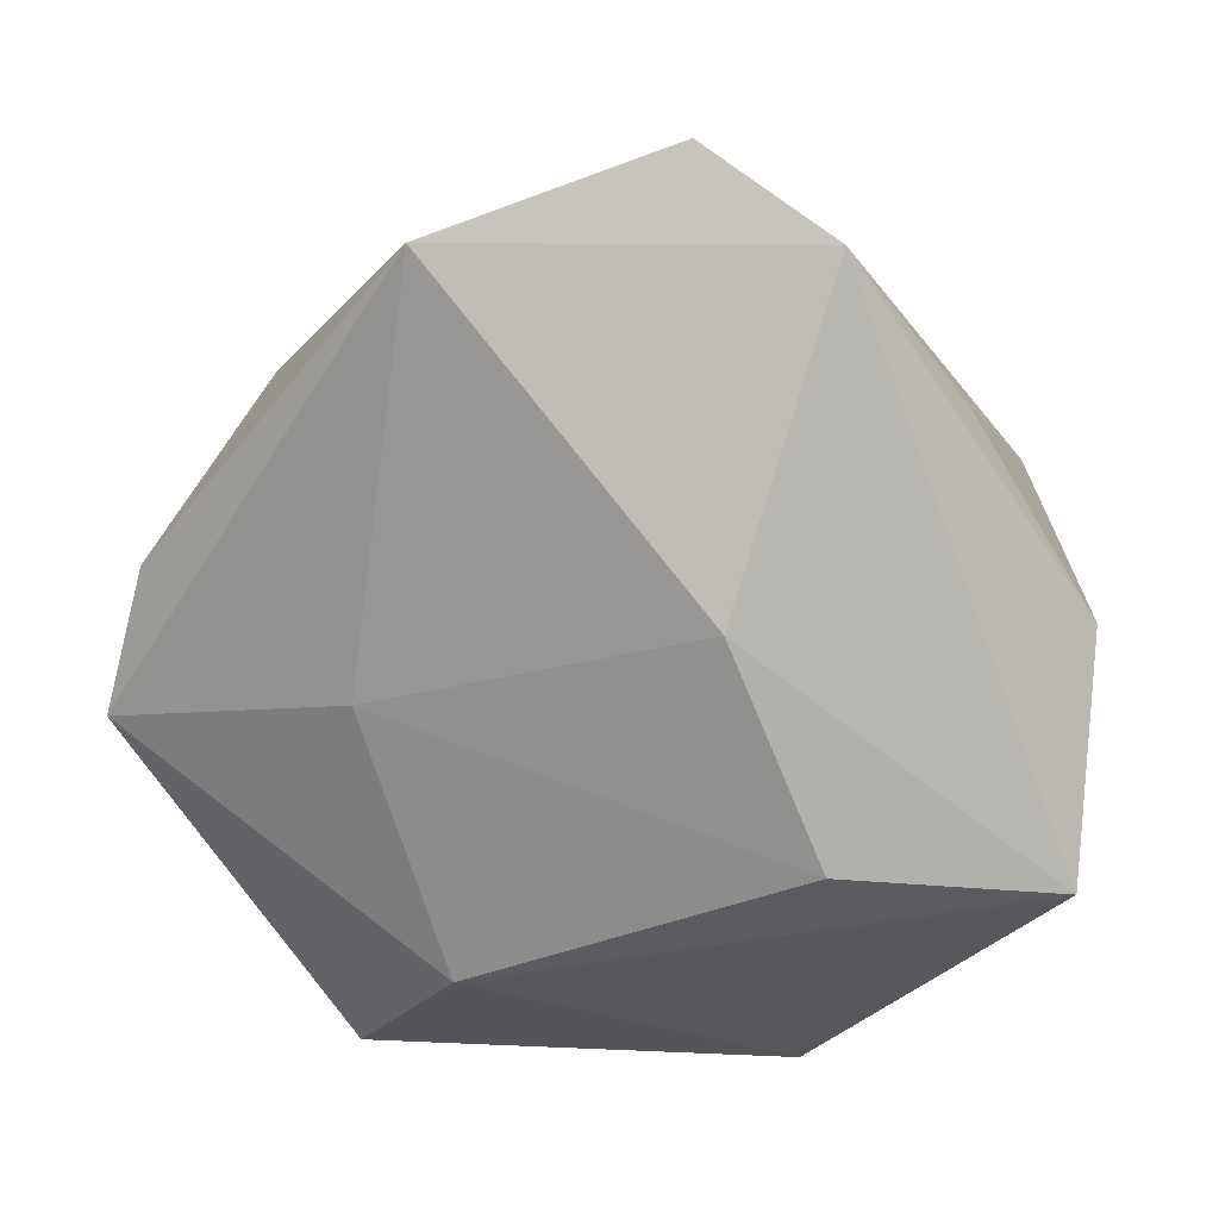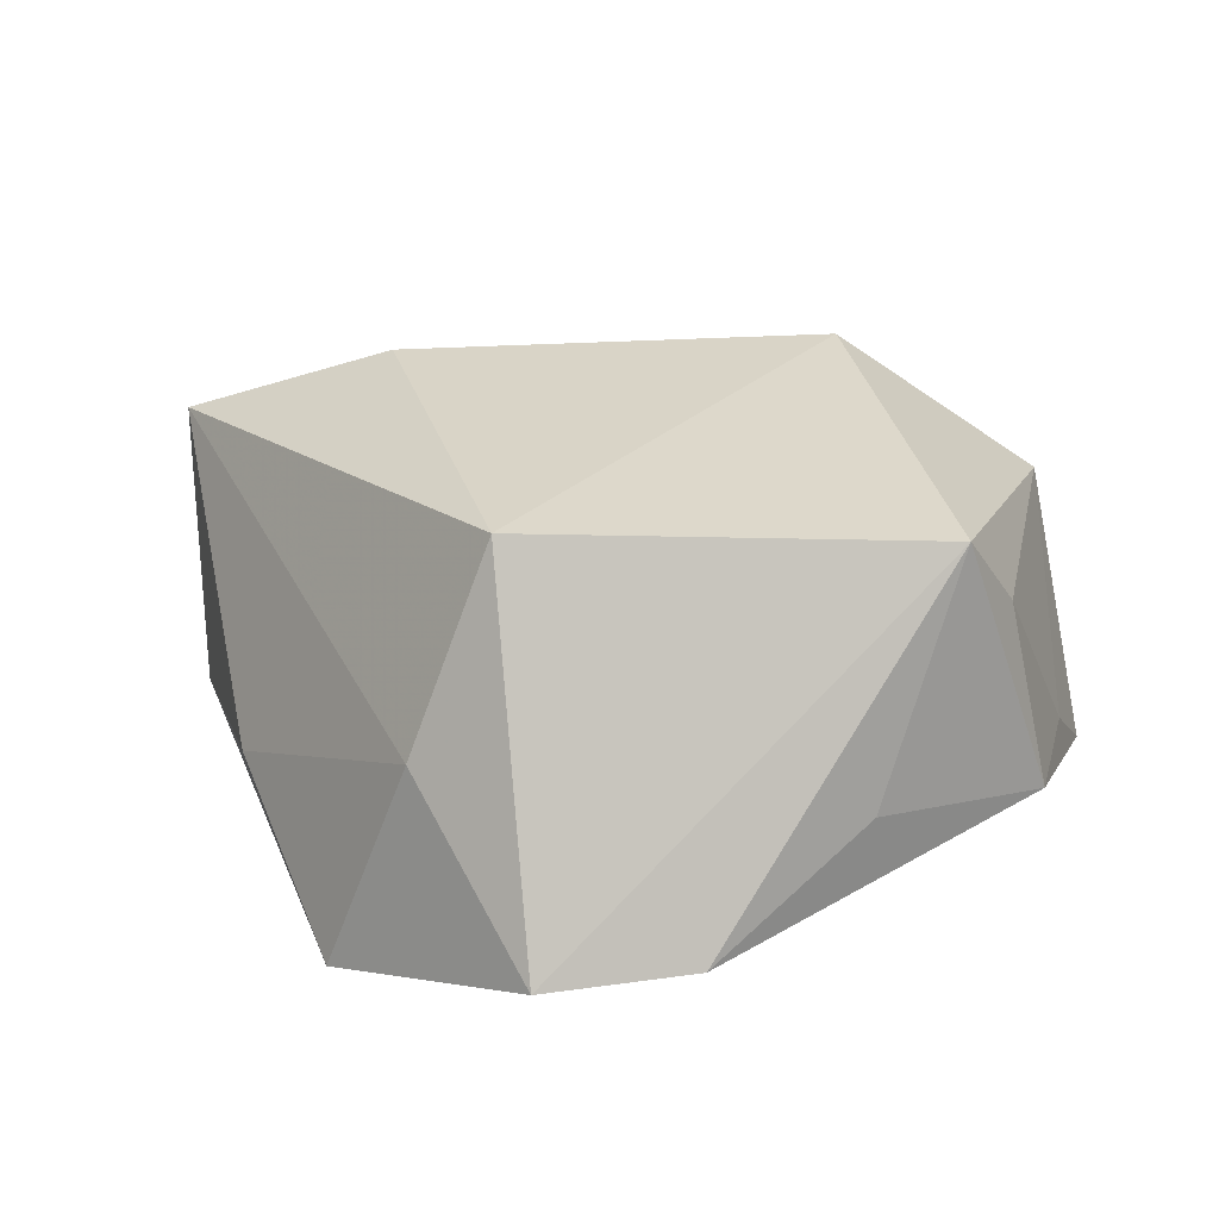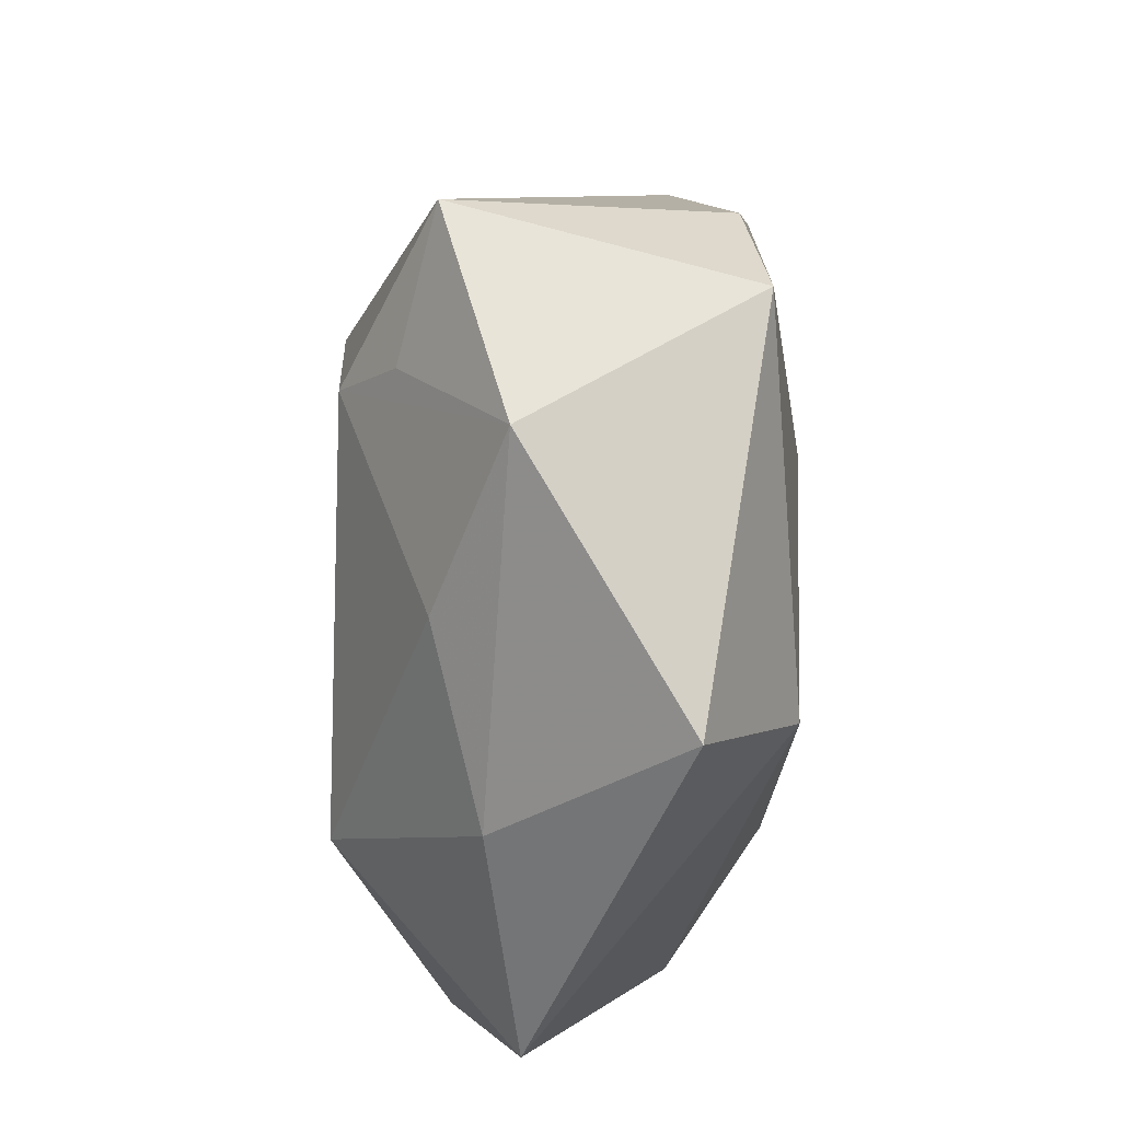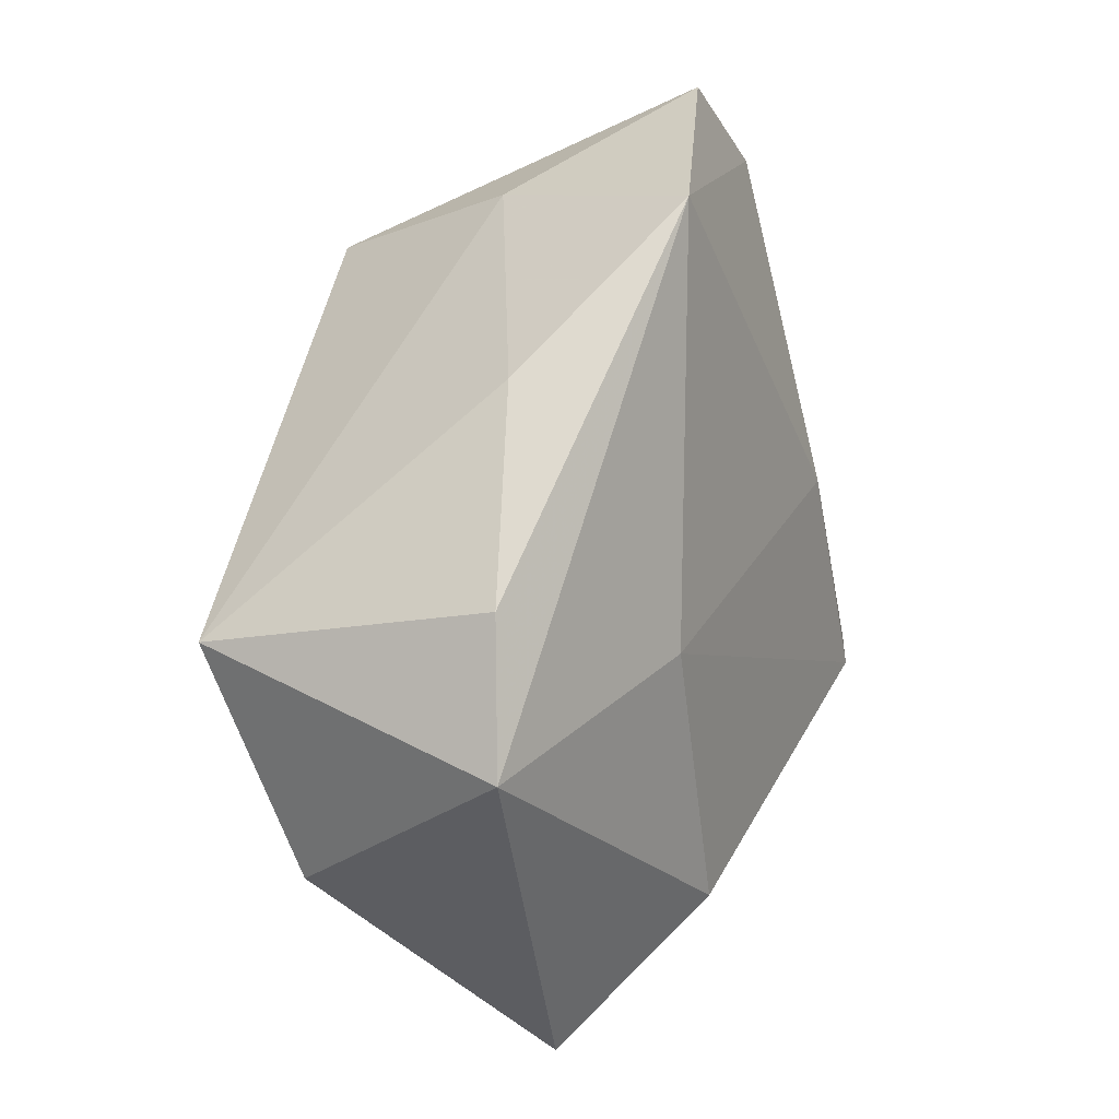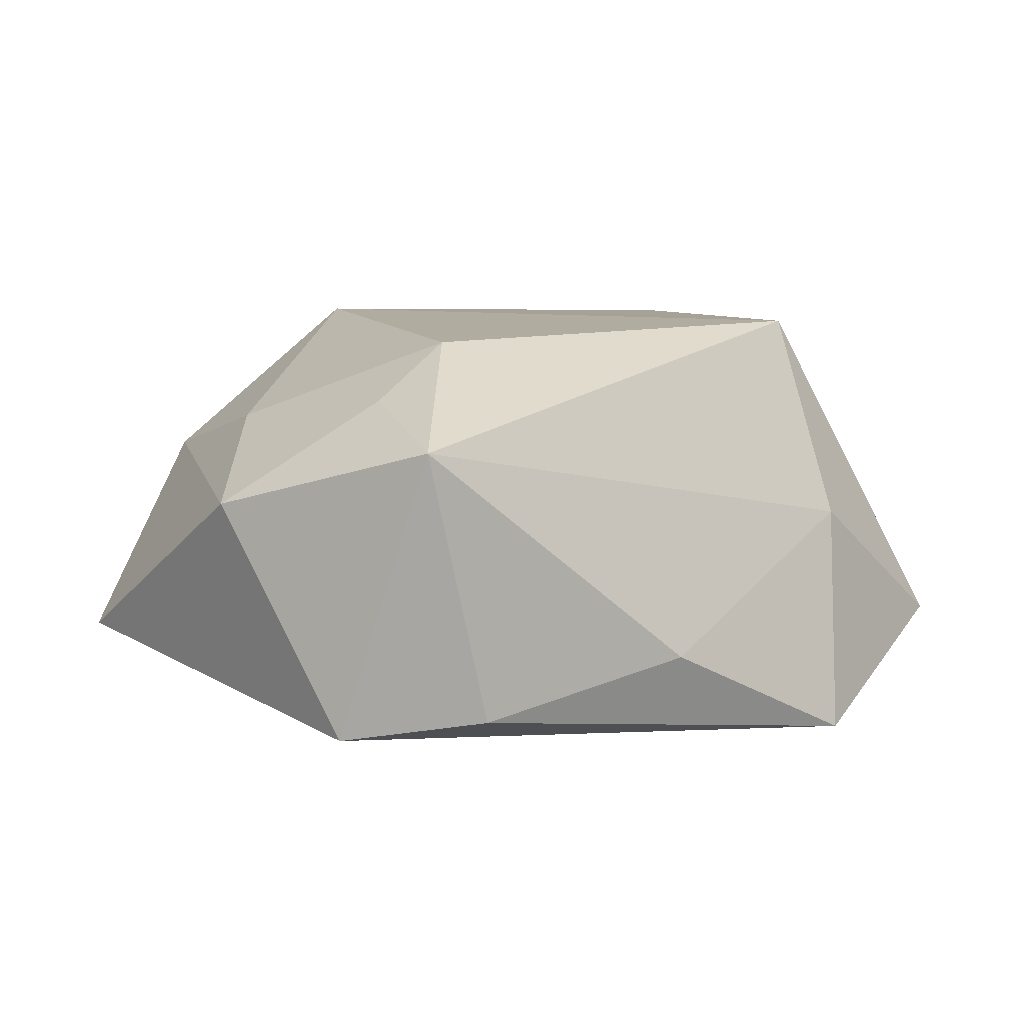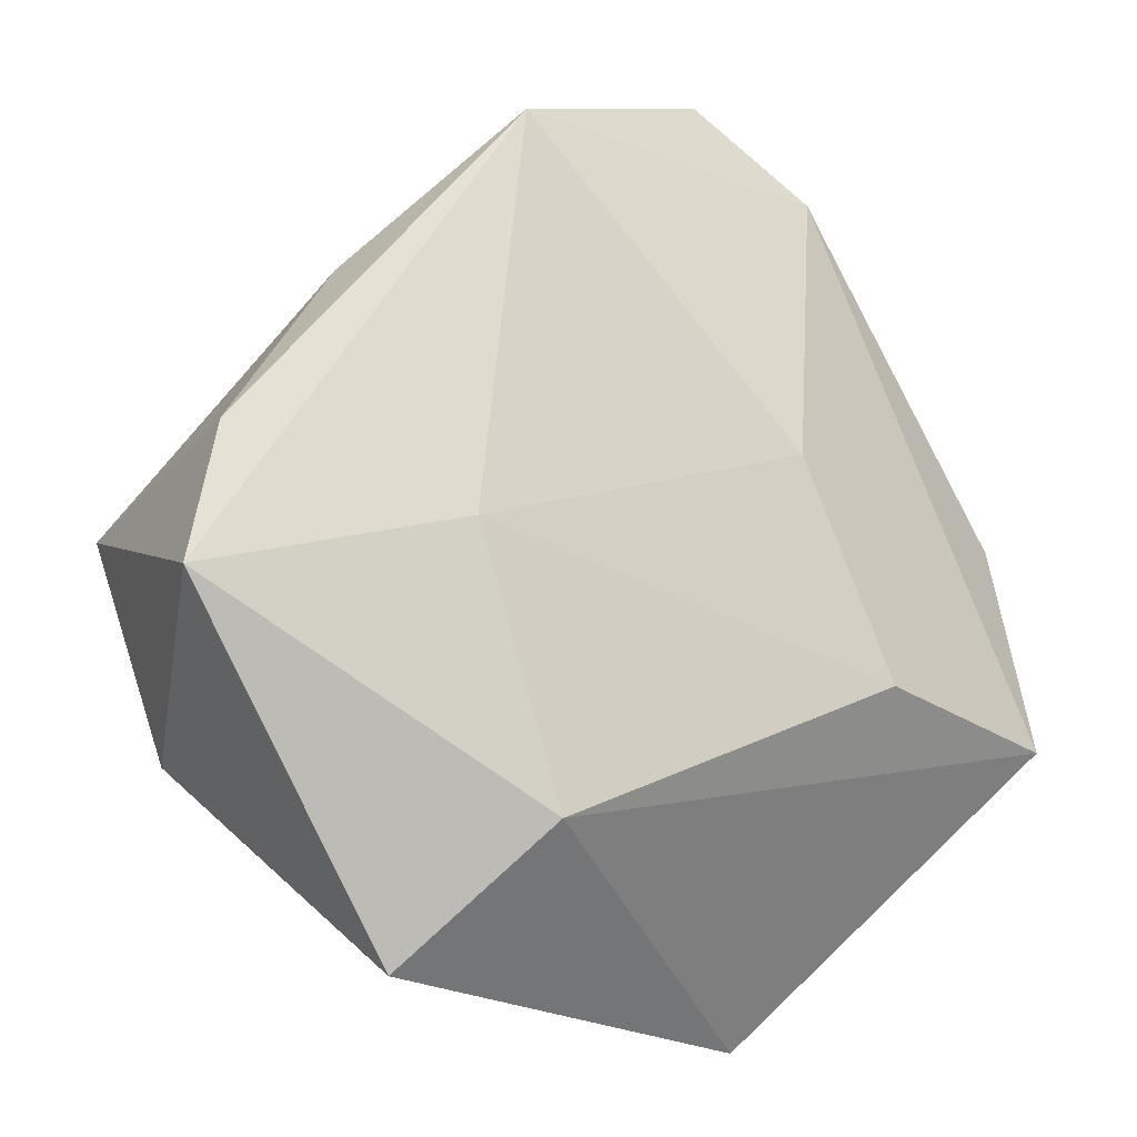
<metadata>
{"format":"obj","ext":"obj","renderer":"f3d","projection":"perspective","resolution":1024,"background":"white","views":[{"elev":21.7,"azim":-170.7,"up":"+Y"},{"elev":29.2,"azim":-161.4,"up":"+Z"},{"elev":-44.0,"azim":83.7,"up":"+Y"},{"elev":14.5,"azim":113.7,"up":"+Y"},{"elev":13.1,"azim":102.2,"up":"+Z"},{"elev":-14.7,"azim":153.3,"up":"+Y"}]}
</metadata>
<code>
v 0.03164 -0.005584 0.01894
v 0.004421 -0.03705 0.007962
v 0.001058 0.0323 0.02403
v -0.02111 0.04047 -0.01101
v 0.02032 -0.0004004 -0.02027
v -0.03628 0.01218 0.01947
v -0.02209 -0.01257 -0.023
v 0.03949 -0.02026 0.009096
v 0.02954 0.02594 -0.007193
v 0.01478 0.04105 -0.01841
v -0.04395 0.006679 -0.008057
v -0.03937 0.00592 0.01084
v -0.0147 -0.02372 0.02159
v 0.0455 -0.006257 -0.01333
v 0.04193 0.008154 -0.01158
v -0.03179 0.02436 -0.002859
v -0.03508 -0.02805 0.007834
v 0.019 -0.0242 0.01438
v 0.006824 0.03924 0.003815
v -0.04295 -0.006197 -0.008008
v 0.04466 0.002897 0.01638
v -0.008057 0.04892 -0.01051
v 0.01176 -0.02731 -0.02028
v 0.02358 -0.04077 -0.009104
v -0.01278 0.009258 -0.02235
v 0.02388 -0.0007702 0.024
v -0.04359 -0.01599 -0.01583
v -0.01804 -0.04537 0.002186
f 4 6 22
f 22 6 3
f 17 6 12
f 4 22 10
f 3 6 13
f 13 6 17
f 17 28 13
f 27 28 17
f 11 12 6
f 4 27 11
f 4 10 25
f 25 27 4
f 7 27 25
f 25 5 7
f 25 10 5
f 3 21 19
f 19 22 3
f 19 10 22
f 26 21 3
f 3 13 26
f 2 13 28
f 2 24 8
f 28 24 2
f 16 6 4
f 4 11 16
f 16 11 6
f 12 11 20
f 20 11 27
f 17 12 20
f 20 27 17
f 7 5 23
f 23 24 28
f 23 27 7
f 28 27 23
f 8 24 14
f 15 21 14
f 14 21 8
f 24 23 14
f 14 23 5
f 14 10 15
f 5 10 14
f 9 19 21
f 10 19 9
f 9 21 15
f 15 10 9
f 8 21 1
f 1 26 8
f 21 26 1
f 8 26 18
f 18 26 13
f 18 2 8
f 13 2 18

</code>
